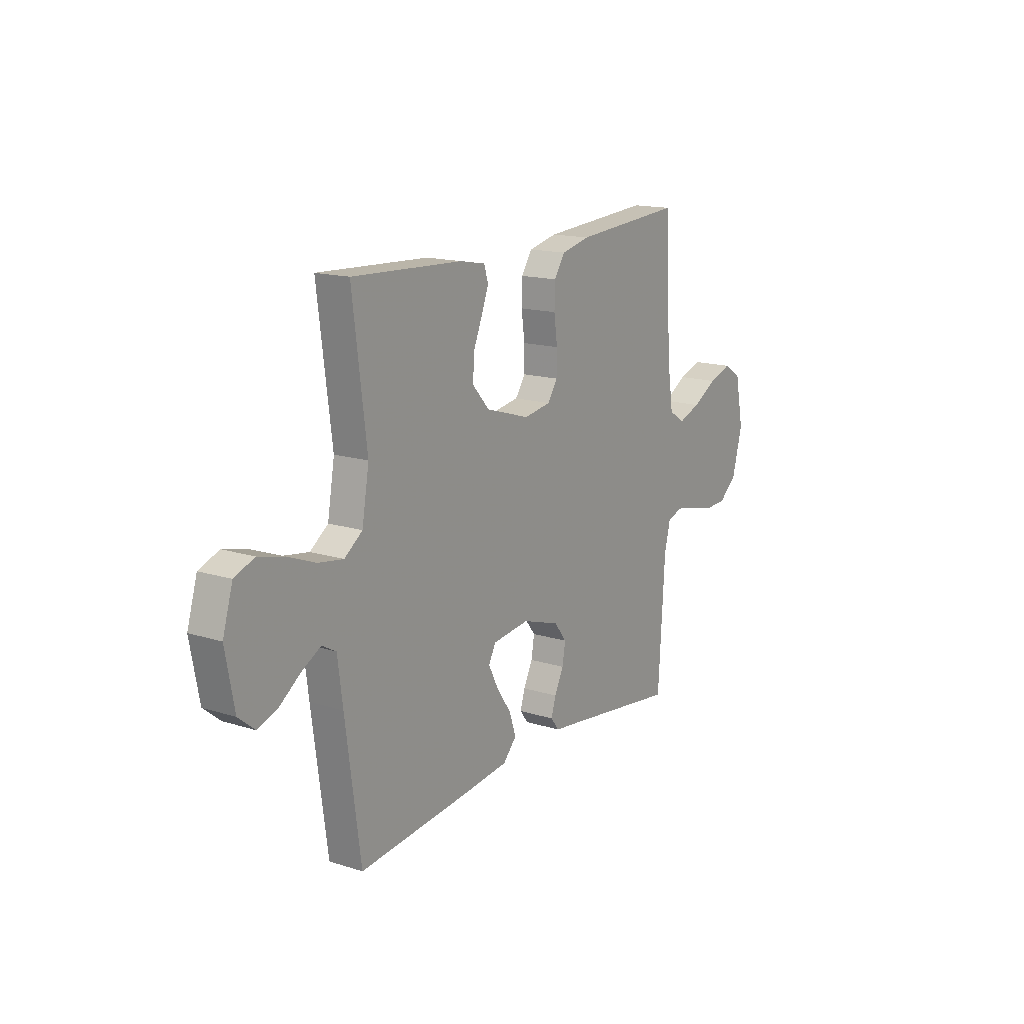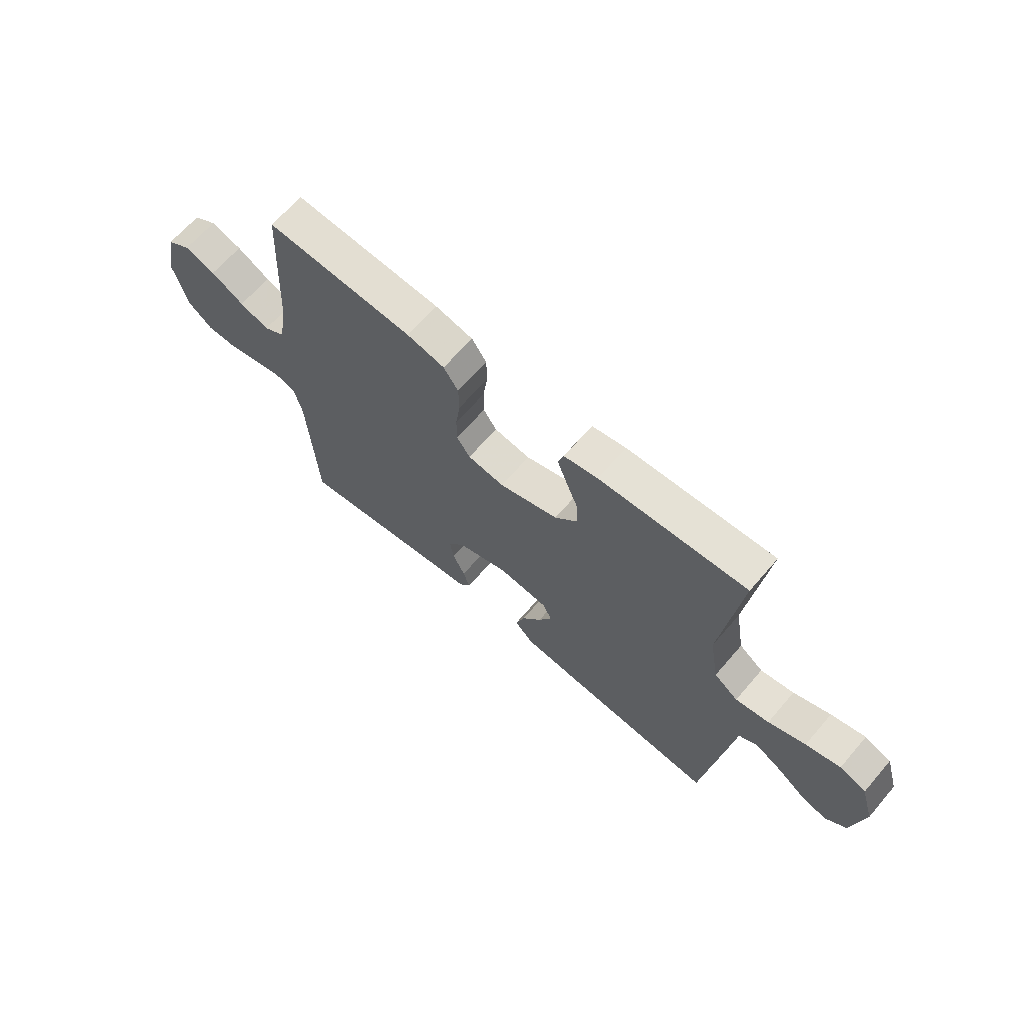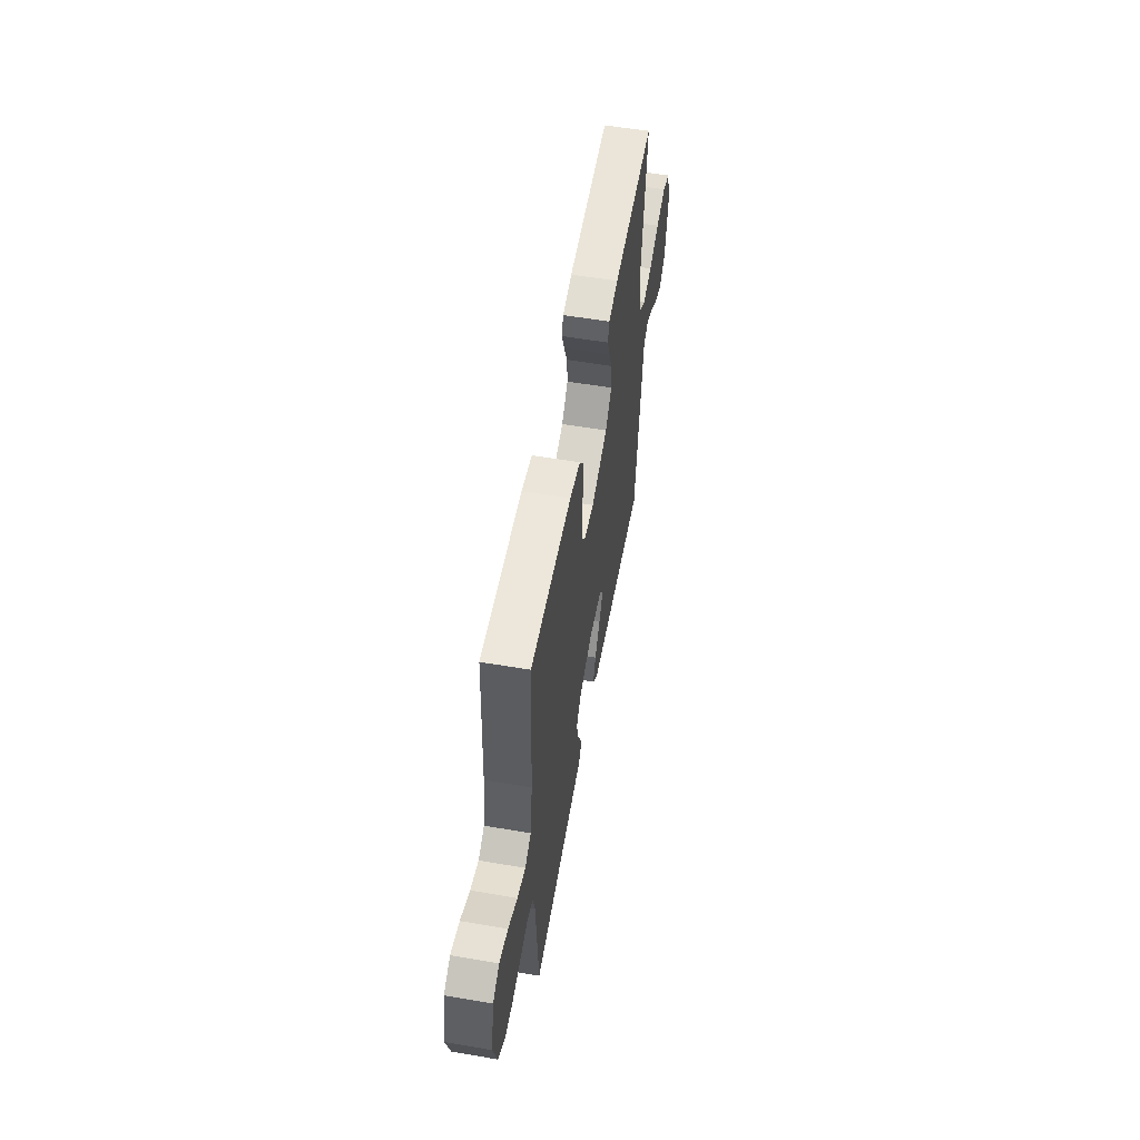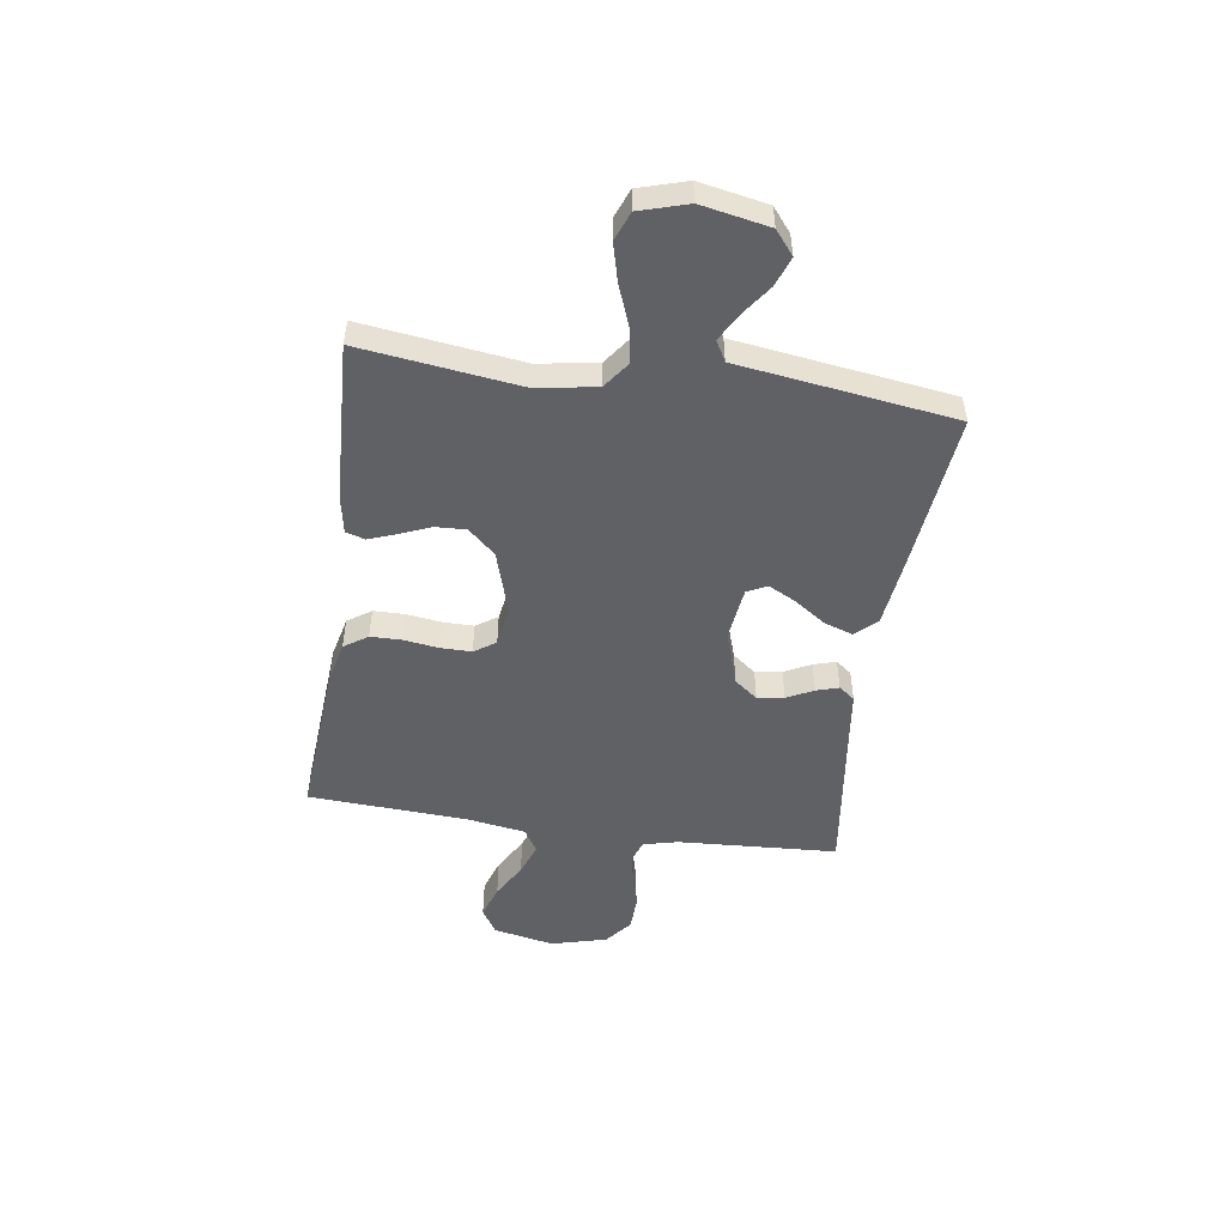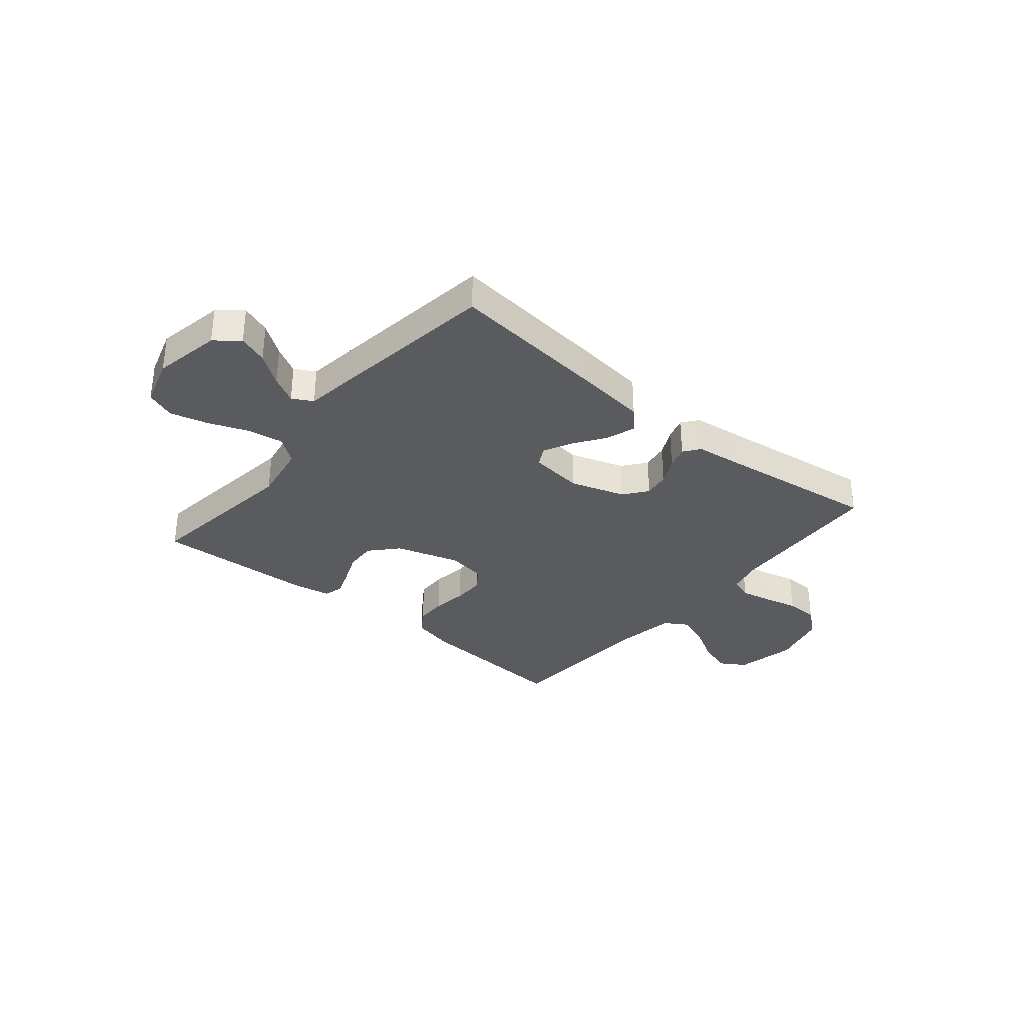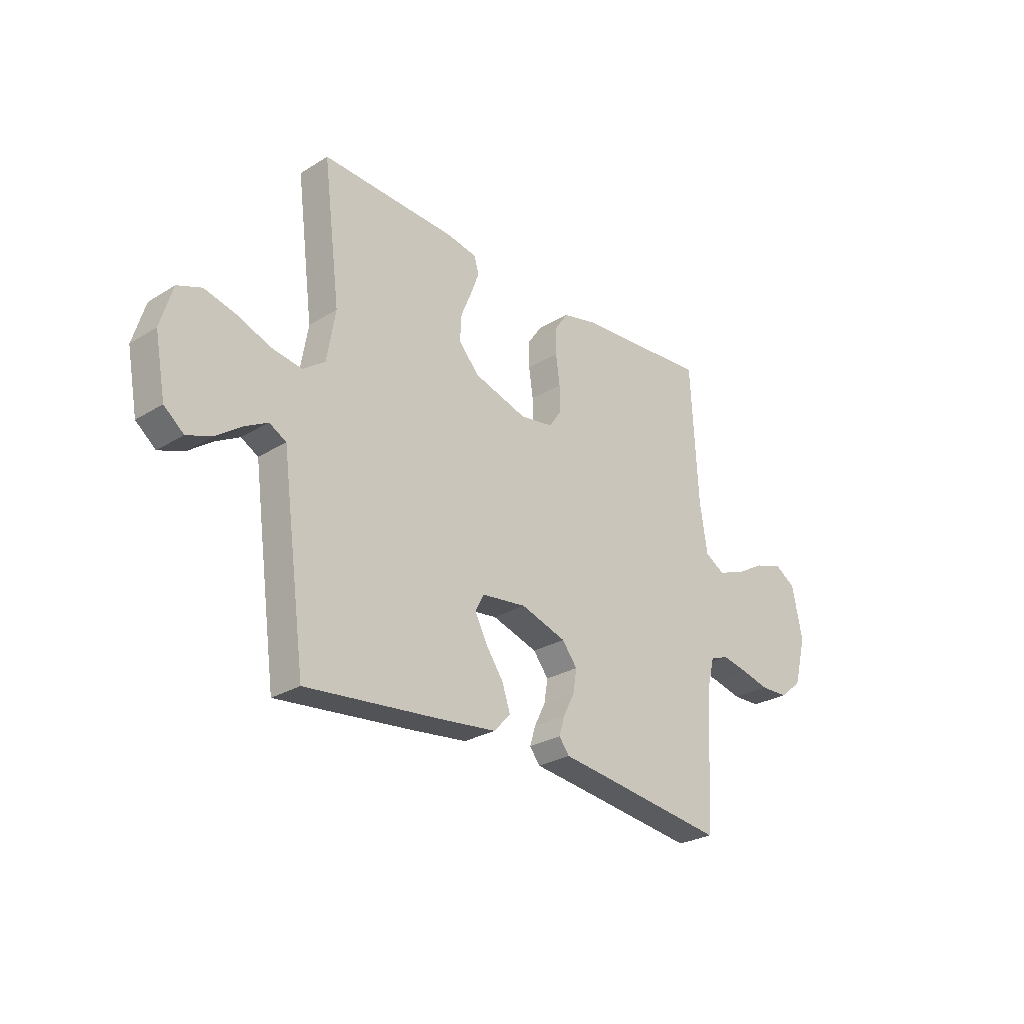
<metadata>
{"format":"obj","ext":"obj","renderer":"f3d","projection":"perspective","resolution":1024,"background":"white","views":[{"elev":15.6,"azim":123.4,"up":"+Z"},{"elev":65.7,"azim":40.7,"up":"+Z"},{"elev":56.4,"azim":-79.9,"up":"+Z"},{"elev":-50.1,"azim":81.6,"up":"+Y"},{"elev":-33.2,"azim":140.2,"up":"+Y"},{"elev":-27.1,"azim":133.6,"up":"+Z"}]}
</metadata>
<code>
v -0.5 0.07 -0.5
v -0.518 0.07 -0.2
v -0.534 0.07 -0.135
v -0.576 0.07 -0.12
v -0.634 0.07 -0.132
v -0.698 0.07 -0.148
v -0.76 0.07 -0.146
v -0.81 0.07 -0.105
v -0.838 0.07 0
v -0.815 0.07 0.114
v -0.767 0.07 0.144
v -0.704 0.07 0.123
v -0.637 0.07 0.085
v -0.577 0.07 0.063
v -0.533 0.07 0.09
v -0.516 0.07 0.2
v -0.5 0.07 0.5
v -0.2 0.07 0.478
v -0.123 0.07 0.46
v -0.093 0.07 0.416
v -0.092 0.07 0.357
v -0.101 0.07 0.292
v -0.101 0.07 0.234
v -0.074 0.07 0.194
v 0 0.07 0.182
v 0.12 0.07 0.219
v 0.166 0.07 0.27
v 0.163 0.07 0.328
v 0.139 0.07 0.386
v 0.12 0.07 0.437
v 0.131 0.07 0.473
v 0.2 0.07 0.486
v 0.5 0.07 0.5
v 0.462 0.07 0.2
v 0.481 0.07 0.089
v 0.53 0.07 0.053
v 0.598 0.07 0.064
v 0.673 0.07 0.093
v 0.743 0.07 0.111
v 0.797 0.07 0.09
v 0.824 0.07 0
v 0.8 0.07 -0.127
v 0.756 0.07 -0.163
v 0.701 0.07 -0.143
v 0.644 0.07 -0.102
v 0.593 0.07 -0.074
v 0.555 0.07 -0.095
v 0.541 0.07 -0.2
v 0.5 0.07 -0.5
v 0.2 0.07 -0.469
v 0.072 0.07 -0.454
v 0.035 0.07 -0.414
v 0.053 0.07 -0.36
v 0.093 0.07 -0.302
v 0.12 0.07 -0.249
v 0.101 0.07 -0.212
v 0 0.07 -0.2
v -0.102 0.07 -0.233
v -0.136 0.07 -0.277
v -0.128 0.07 -0.327
v -0.103 0.07 -0.377
v -0.09 0.07 -0.419
v -0.113 0.07 -0.449
v -0.2 0.07 -0.46
v -0.5 0 -0.5
v -0.518 0 -0.2
v -0.534 0 -0.135
v -0.576 0 -0.12
v -0.634 0 -0.132
v -0.698 0 -0.148
v -0.76 0 -0.146
v -0.81 0 -0.105
v -0.838 0 0
v -0.815 0 0.114
v -0.767 0 0.144
v -0.704 0 0.123
v -0.637 0 0.085
v -0.577 0 0.063
v -0.533 0 0.09
v -0.516 0 0.2
v -0.5 0 0.5
v -0.2 0 0.478
v -0.123 0 0.46
v -0.093 0 0.416
v -0.092 0 0.357
v -0.101 0 0.292
v -0.101 0 0.234
v -0.074 0 0.194
v 0 0 0.182
v 0.12 0 0.219
v 0.166 0 0.27
v 0.163 0 0.328
v 0.139 0 0.386
v 0.12 0 0.437
v 0.131 0 0.473
v 0.2 0 0.486
v 0.5 0 0.5
v 0.462 0 0.2
v 0.481 0 0.089
v 0.53 0 0.053
v 0.598 0 0.064
v 0.673 0 0.093
v 0.743 0 0.111
v 0.797 0 0.09
v 0.824 0 0
v 0.8 0 -0.127
v 0.756 0 -0.163
v 0.701 0 -0.143
v 0.644 0 -0.102
v 0.593 0 -0.074
v 0.555 0 -0.095
v 0.541 0 -0.2
v 0.5 0 -0.5
v 0.2 0 -0.469
v 0.072 0 -0.454
v 0.035 0 -0.414
v 0.053 0 -0.36
v 0.093 0 -0.302
v 0.12 0 -0.249
v 0.101 0 -0.212
v 0 0 -0.2
v -0.102 0 -0.233
v -0.136 0 -0.277
v -0.128 0 -0.327
v -0.103 0 -0.377
v -0.09 0 -0.419
v -0.113 0 -0.449
v -0.2 0 -0.46
f 61 62 63 64
f 60 61 64 1
f 59 60 1 2
f 58 59 2 3
f 57 58 3 4
f 56 57 4
f 51 52 53 54
f 51 54 55
f 50 51 55
f 47 48 49 50
f 47 50 55
f 46 47 55 56
f 42 43 44 45
f 42 45 46
f 41 42 46
f 37 38 39 40
f 36 37 40 41
f 31 32 33 34
f 31 34 35
f 28 29 30 31
f 28 31 35
f 27 28 35
f 26 27 35 36
f 19 20 21 22
f 19 22 23
f 16 17 18 19
f 15 16 19 23
f 14 15 23 24
f 10 11 12 13
f 10 13 14
f 9 10 14
f 8 9 14
f 5 6 7 8
f 4 5 8 14
f 36 41 46 56
f 25 26 36 56
f 24 25 56
f 4 14 24 56
f 128 127 126 125
f 65 128 125 124
f 66 65 124 123
f 67 66 123 122
f 68 67 122 121
f 68 121 120
f 118 117 116 115
f 119 118 115
f 119 115 114
f 114 113 112 111
f 119 114 111
f 120 119 111 110
f 109 108 107 106
f 110 109 106
f 110 106 105
f 104 103 102 101
f 105 104 101 100
f 98 97 96 95
f 99 98 95
f 95 94 93 92
f 99 95 92
f 99 92 91
f 100 99 91 90
f 86 85 84 83
f 87 86 83
f 83 82 81 80
f 87 83 80 79
f 88 87 79 78
f 77 76 75 74
f 78 77 74
f 78 74 73
f 78 73 72
f 72 71 70 69
f 78 72 69 68
f 120 110 105 100
f 120 100 90 89
f 120 89 88
f 120 88 78 68
f 1 65 66 2
f 2 66 67 3
f 3 67 68 4
f 4 68 69 5
f 5 69 70 6
f 6 70 71 7
f 7 71 72 8
f 8 72 73 9
f 9 73 74 10
f 10 74 75 11
f 11 75 76 12
f 12 76 77 13
f 13 77 78 14
f 14 78 79 15
f 15 79 80 16
f 16 80 81 17
f 17 81 82 18
f 18 82 83 19
f 19 83 84 20
f 20 84 85 21
f 21 85 86 22
f 22 86 87 23
f 23 87 88 24
f 24 88 89 25
f 25 89 90 26
f 26 90 91 27
f 27 91 92 28
f 28 92 93 29
f 29 93 94 30
f 30 94 95 31
f 31 95 96 32
f 32 96 97 33
f 33 97 98 34
f 34 98 99 35
f 35 99 100 36
f 36 100 101 37
f 37 101 102 38
f 38 102 103 39
f 39 103 104 40
f 40 104 105 41
f 41 105 106 42
f 42 106 107 43
f 43 107 108 44
f 44 108 109 45
f 45 109 110 46
f 46 110 111 47
f 47 111 112 48
f 48 112 113 49
f 49 113 114 50
f 50 114 115 51
f 51 115 116 52
f 52 116 117 53
f 53 117 118 54
f 54 118 119 55
f 55 119 120 56
f 56 120 121 57
f 57 121 122 58
f 58 122 123 59
f 59 123 124 60
f 60 124 125 61
f 61 125 126 62
f 62 126 127 63
f 63 127 128 64
f 64 128 65 1

</code>
